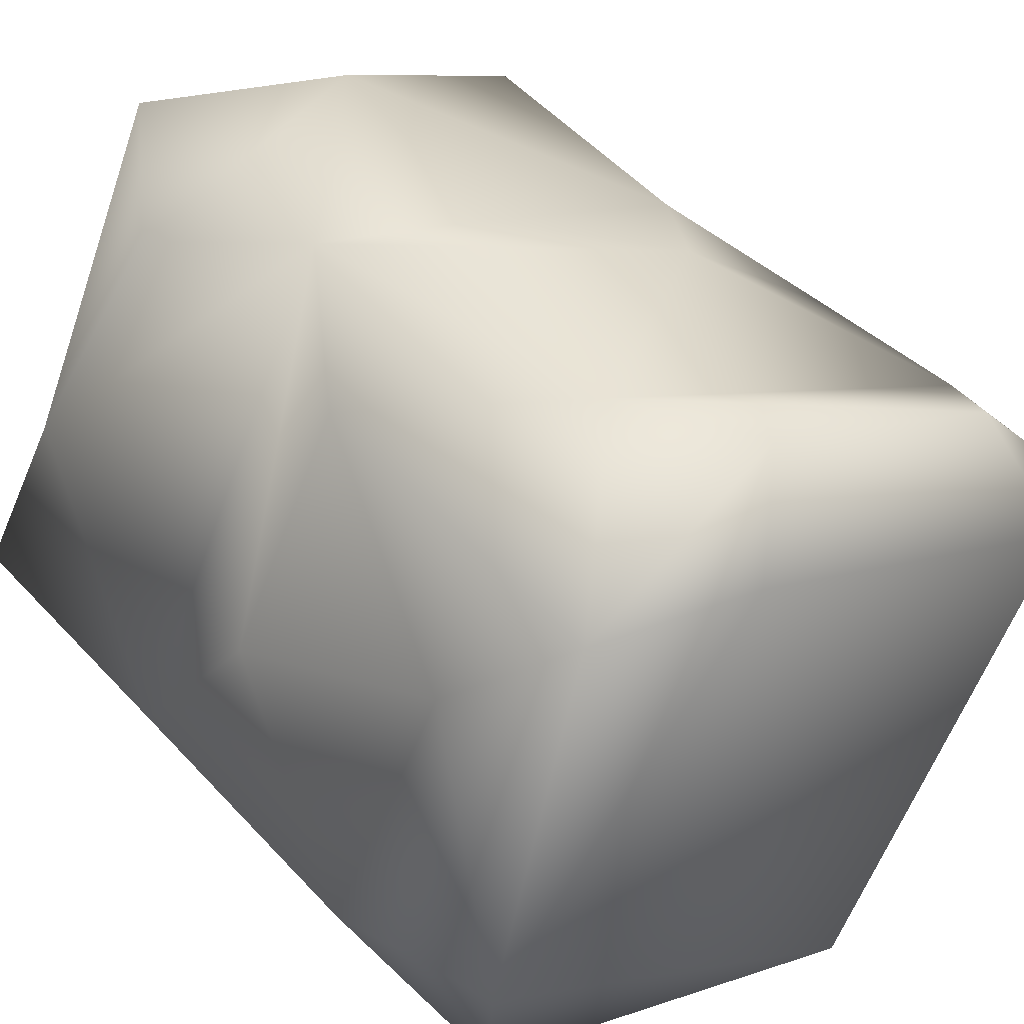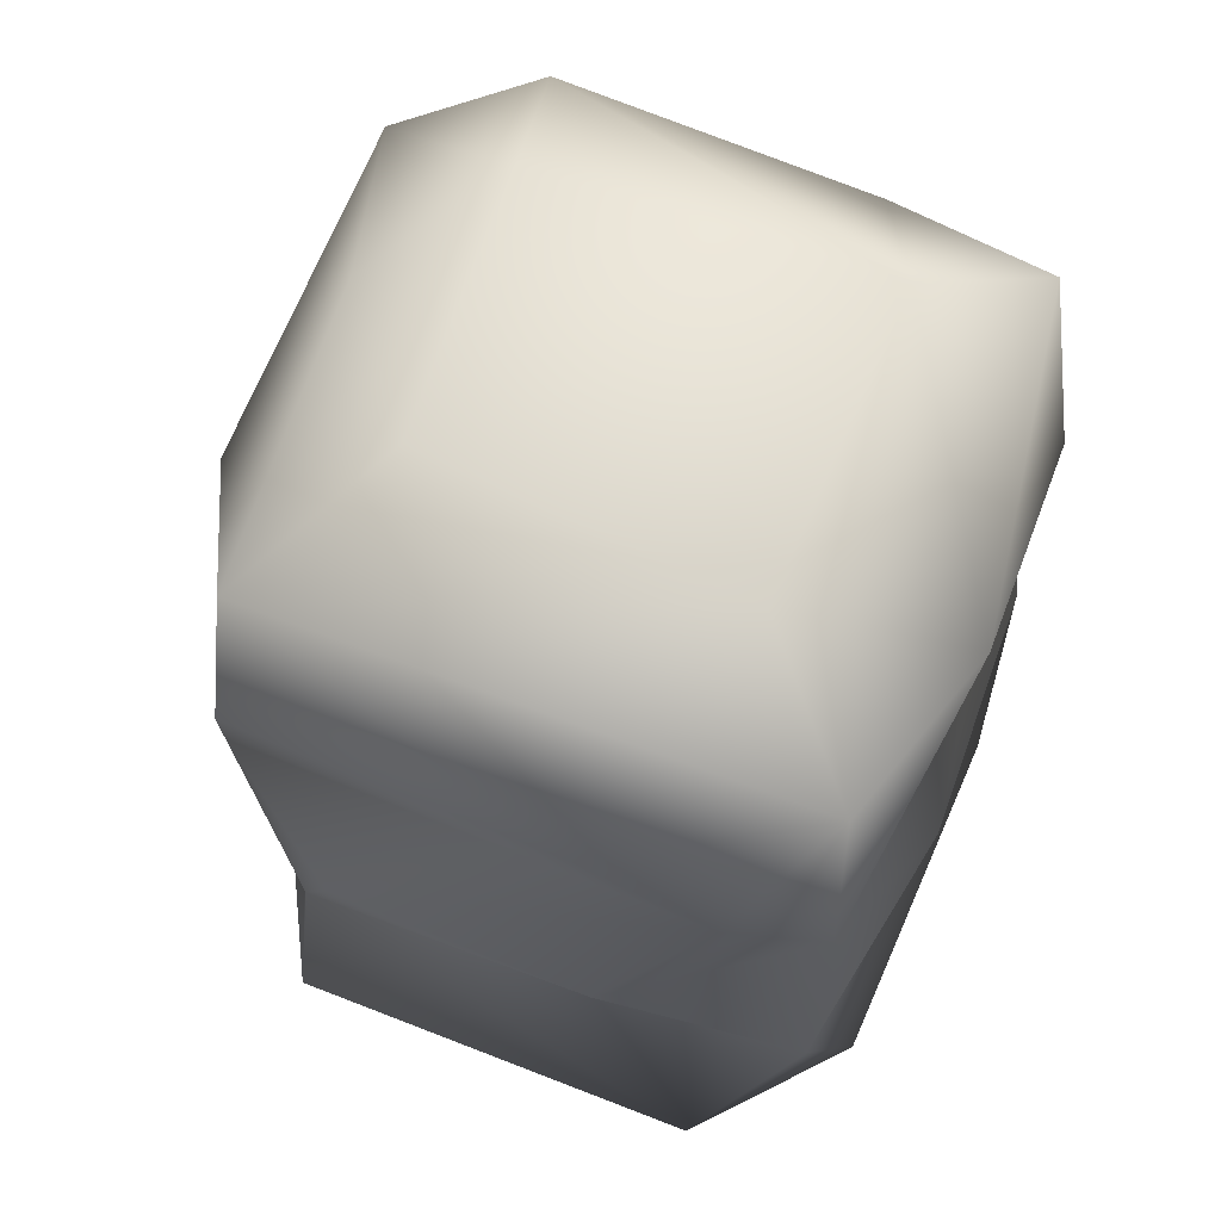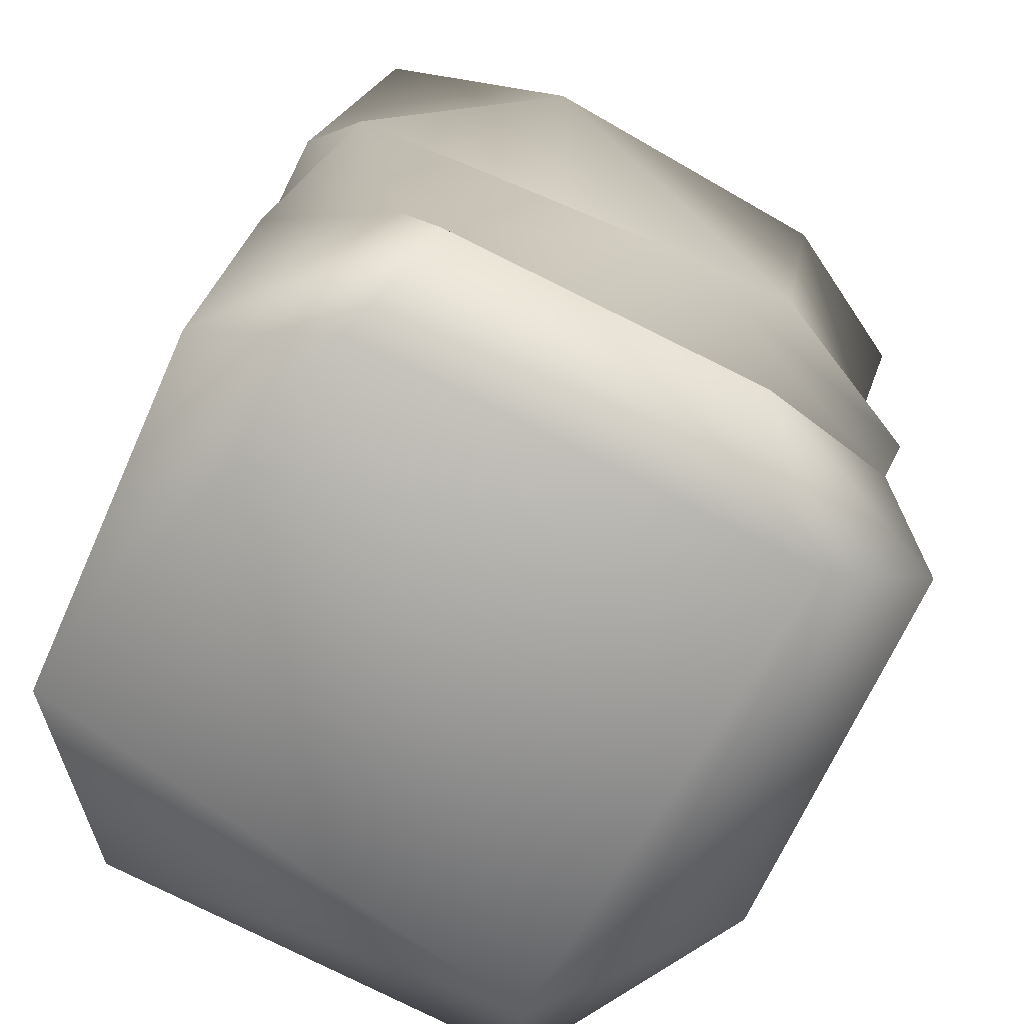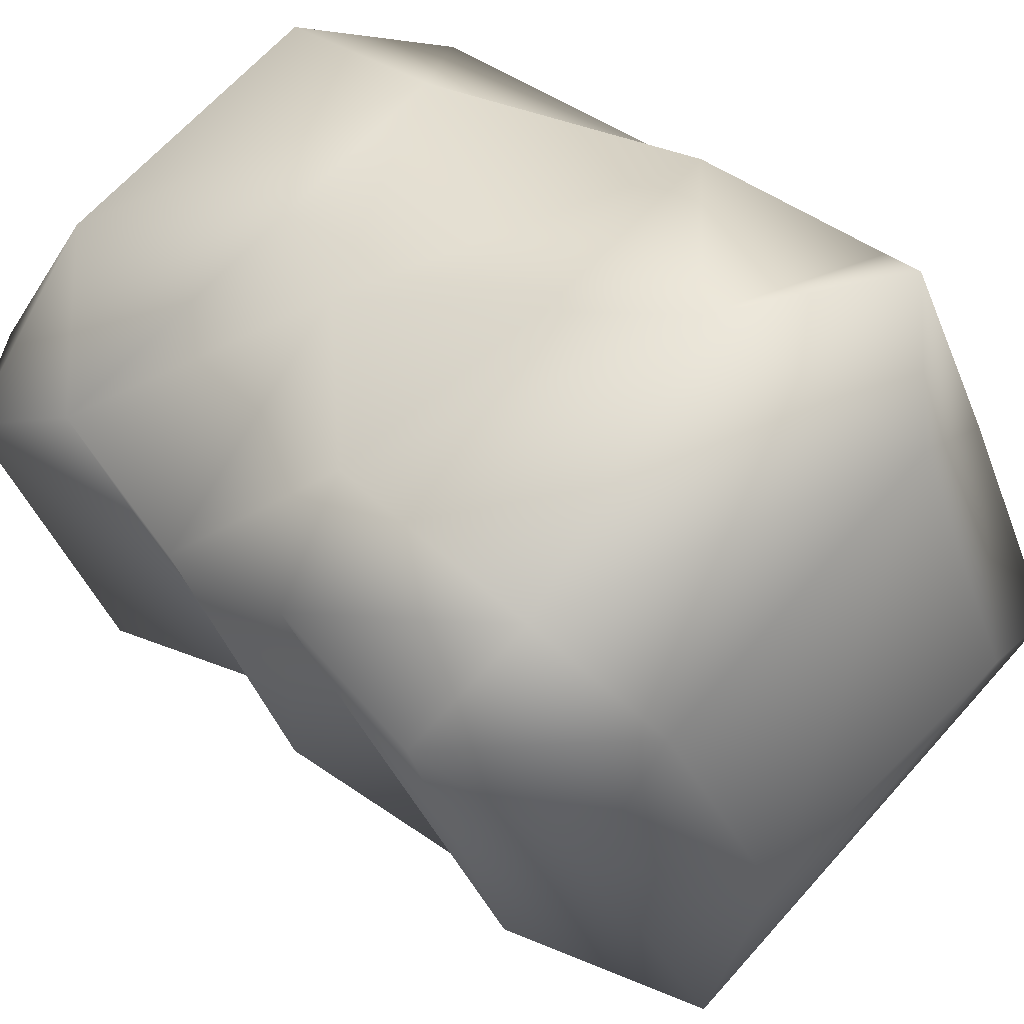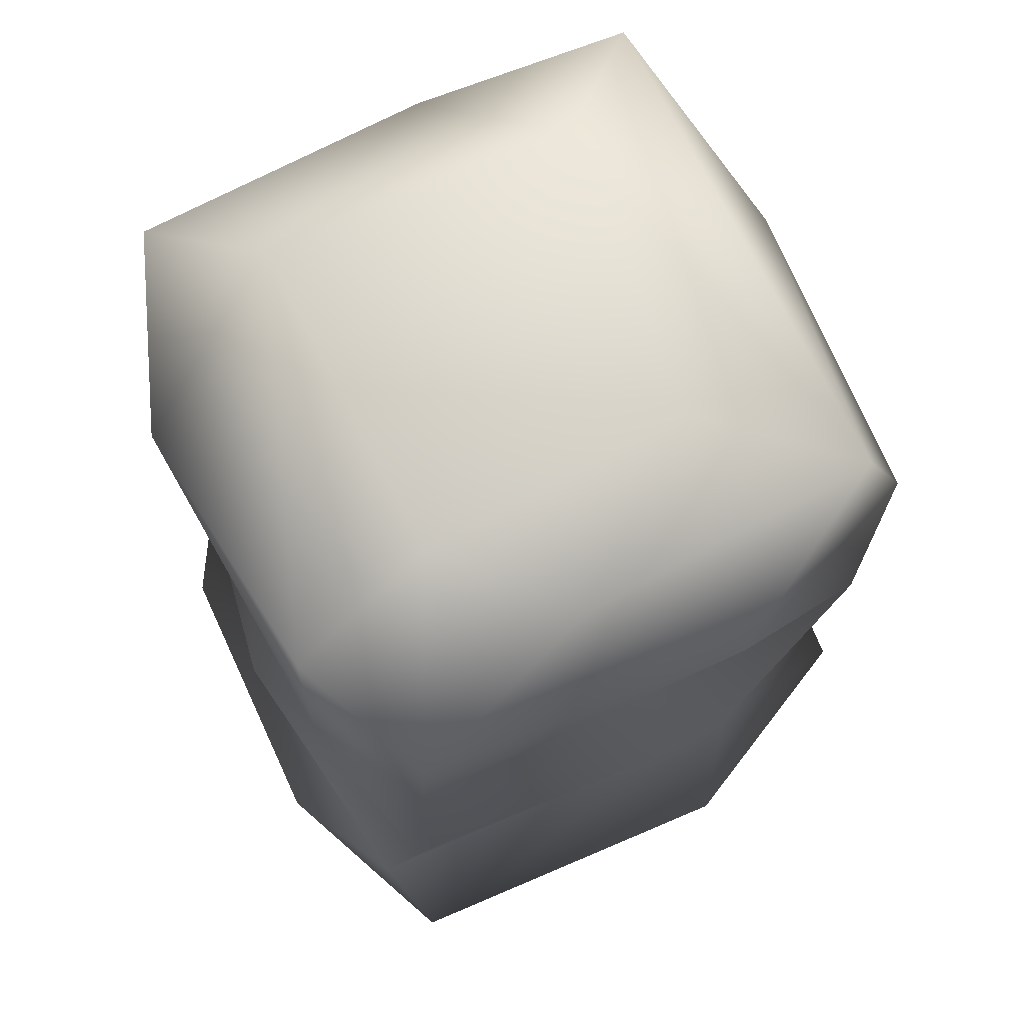
<metadata>
{"format":"obj","ext":"obj","renderer":"f3d","projection":"perspective","resolution":1024,"background":"white","views":[{"elev":45.3,"azim":-39.8,"up":"+Z"},{"elev":64.6,"azim":-132.7,"up":"+Y"},{"elev":20.8,"azim":4.7,"up":"+Z"},{"elev":33.6,"azim":139.5,"up":"+Z"},{"elev":69.8,"azim":91.0,"up":"+Y"}]}
</metadata>
<code>
o グリッド
v 5.202 80 -15.23
v 3.144 80 -14.18
v 1.085 80.21 -13.13
v -0.9728 80.41 -12.09
v -3.031 80.53 -11.04
v -5.089 80.57 -9.988
v -7.147 80.53 -8.939
v -9.206 80.41 -7.891
v -11.26 80.21 -6.842
v -13.32 80 -5.793
v -15.38 80 -4.745
v 6.22 80 -13.23
v 4.162 80.29 -12.19
v 2.103 80.57 -11.14
v 0.04506 80.73 -10.09
v -2.013 80.8 -9.039
v -4.071 80.81 -7.991
v -6.13 80.8 -6.942
v -8.188 80.73 -5.893
v -10.25 80.57 -4.844
v -12.3 80.29 -3.796
v -14.36 80 -2.747
v 7.238 80.21 -11.24
v 5.179 80.57 -10.19
v 3.121 80.78 -9.139
v 1.063 80.82 -8.09
v -0.9953 80.76 -7.042
v -3.054 80.72 -5.993
v -5.112 80.76 -4.944
v -7.17 80.82 -3.895
v -9.228 80.78 -2.847
v -11.29 80.57 -1.798
v -13.34 80.21 -0.7493
v 8.255 80.41 -9.239
v 6.197 80.73 -8.19
v 4.139 80.82 -7.141
v 2.081 80.68 -6.093
v 0.02253 80.46 -5.044
v -2.036 80.36 -3.995
v -4.094 80.46 -2.947
v -6.152 80.68 -1.898
v -8.21 80.82 -0.8491
v -10.27 80.73 0.1996
v -12.33 80.41 1.248
v 9.273 80.53 -7.241
v 7.215 80.8 -6.193
v 5.157 80.76 -5.144
v 3.099 80.46 -4.095
v 1.04 80.1 -3.046
v -1.018 80.08 -1.998
v -3.076 80.1 -0.9489
v -5.134 80.46 0.0998
v -7.193 80.76 1.149
v -9.251 80.8 2.197
v -11.31 80.53 3.246
v 10.29 80.57 -5.244
v 8.233 80.81 -4.195
v 6.175 80.72 -3.146
v 4.116 80.36 -2.097
v 2.058 80.08 -1.049
v 0 80.51 0
v -2.058 80.08 1.049
v -4.116 80.36 2.097
v -6.175 80.72 3.146
v -8.233 80.81 4.195
v -10.29 80.57 5.244
v 11.31 80.53 -3.246
v 9.251 80.8 -2.197
v 7.193 80.76 -1.149
v 5.134 80.46 -0.0998
v 3.076 80.1 0.9489
v 1.018 80.08 1.998
v -1.04 80.1 3.046
v -3.099 80.46 4.095
v -5.157 80.76 5.144
v -7.215 80.8 6.193
v -9.273 80.53 7.241
v 12.33 80.41 -1.248
v 10.27 80.73 -0.1996
v 8.21 80.82 0.8491
v 6.152 80.68 1.898
v 4.094 80.46 2.947
v 2.036 80.36 3.995
v -0.02253 80.46 5.044
v -2.081 80.68 6.093
v -4.139 80.82 7.141
v -6.197 80.73 8.19
v -8.255 80.41 9.239
v 13.34 80.21 0.7493
v 11.29 80.57 1.798
v 9.228 80.78 2.847
v 7.17 80.82 3.895
v 5.112 80.76 4.944
v 3.054 80.72 5.993
v 0.9953 80.76 7.042
v -1.063 80.82 8.09
v -3.121 80.78 9.139
v -5.179 80.57 10.19
v -7.238 80.21 11.24
v 14.36 80 2.747
v 12.3 80.29 3.796
v 10.25 80.57 4.844
v 8.188 80.73 5.893
v 6.13 80.8 6.942
v 4.071 80.81 7.991
v 2.013 80.8 9.039
v -0.04506 80.73 10.09
v -2.103 80.57 11.14
v -4.162 80.29 12.19
v -6.22 80 13.23
v 15.38 80 4.745
v 13.32 80 5.793
v 11.26 80.21 6.842
v 9.206 80.41 7.891
v 7.147 80.53 8.939
v 5.089 80.57 9.988
v 3.031 80.53 11.04
v 0.9728 80.41 12.09
v -1.085 80.21 13.13
v -3.144 80 14.18
v -5.202 80 15.23
f 1 2 13 12
f 2 3 14 13
f 3 4 15 14
f 4 5 16 15
f 5 6 17 16
f 6 7 18 17
f 7 8 19 18
f 8 9 20 19
f 9 10 21 20
f 10 11 22 21
f 12 13 24 23
f 13 14 25 24
f 14 15 26 25
f 15 16 27 26
f 16 17 28 27
f 17 18 29 28
f 18 19 30 29
f 19 20 31 30
f 20 21 32 31
f 21 22 33 32
f 23 24 35 34
f 24 25 36 35
f 25 26 37 36
f 26 27 38 37
f 27 28 39 38
f 28 29 40 39
f 29 30 41 40
f 30 31 42 41
f 31 32 43 42
f 32 33 44 43
f 34 35 46 45
f 35 36 47 46
f 36 37 48 47
f 37 38 49 48
f 38 39 50 49
f 39 40 51 50
f 40 41 52 51
f 41 42 53 52
f 42 43 54 53
f 43 44 55 54
f 45 46 57 56
f 46 47 58 57
f 47 48 59 58
f 48 49 60 59
f 49 50 61 60
f 50 51 62 61
f 51 52 63 62
f 52 53 64 63
f 53 54 65 64
f 54 55 66 65
f 56 57 68 67
f 57 58 69 68
f 58 59 70 69
f 59 60 71 70
f 60 61 72 71
f 61 62 73 72
f 62 63 74 73
f 63 64 75 74
f 64 65 76 75
f 65 66 77 76
f 67 68 79 78
f 68 69 80 79
f 69 70 81 80
f 70 71 82 81
f 71 72 83 82
f 72 73 84 83
f 73 74 85 84
f 74 75 86 85
f 75 76 87 86
f 76 77 88 87
f 78 79 90 89
f 79 80 91 90
f 80 81 92 91
f 81 82 93 92
f 82 83 94 93
f 83 84 95 94
f 84 85 96 95
f 85 86 97 96
f 86 87 98 97
f 87 88 99 98
f 89 90 101 100
f 90 91 102 101
f 91 92 103 102
f 92 93 104 103
f 93 94 105 104
f 94 95 106 105
f 95 96 107 106
f 96 97 108 107
f 97 98 109 108
f 98 99 110 109
f 100 101 112 111
f 101 102 113 112
f 102 103 114 113
f 103 104 115 114
f 104 105 116 115
f 105 106 117 116
f 106 107 118 117
f 107 108 119 118
f 108 109 120 119
f 109 110 121 120
o Liquid_Domain
v 18.42 74.59 6.429
v -12.91 77.84 16.81
v -0.3165 78.67 21.99
v -4.605 74.6 17.83
v 15.55 78.58 14.3
v 23.98 79.11 4.491
v -20.8 75.18 -1.479
v -18.41 78.51 -12.92
v 3.972 74.47 -18.36
v 15.21 78.38 -14.63
v 3.513 77.94 -23.28
v -15.45 86.09 7.667
v 21.77 85.98 7.317
v -21.4 87.63 -6.895
v 4.343 87.76 -21.14
v -3.349 87.12 20.47
v 11.36 87.04 -15.22
v -12.51 98.1 17.02
v -19.35 97.97 3.956
v 23.25 97.8 4.86
v 16.06 98.15 -11.89
v 7.542 105.2 -21.67
v 11.21 96.93 15.8
v -13.47 97.7 -15.64
v -21.39 105.3 -6.506
v 0.2475 97.91 -21.97
v 16.99 104.9 11.08
v -7.782 105.4 21.02
v 3.977 105.8 16.12
v -17.28 106.1 -10.56
v -12.44 114.9 17.51
v 3.057 116.8 20.23
v 21.45 105.3 4.35
v 15.09 115.7 -14.12
v -12.11 115.6 -15.8
v -18.57 117.7 5.41
v 23.18 118 3.801
v 4.627 115.2 -23.18
v -7.76 121.4 20.78
v -21.14 122 -6.877
v 18.08 121 10.71
v 6.247 122.5 -20.6
v -4.597 125.5 13.26
v -12.26 125.7 -3.612
v 15.17 122.4 -4.933
v 12.88 125.5 3.77
v 4.965 125.9 -10.21
f 125 128 130
f 122 125 130
f 123 125 124
f 122 124 125
f 124 122 126
f 127 126 122
f 123 128 125
f 131 127 122
f 130 128 129
f 122 130 131
f 132 130 129
f 132 131 130
f 128 123 133
f 127 134 126
f 133 135 128
f 132 129 136
f 137 123 124
f 126 137 124
f 126 134 137
f 138 134 127
f 128 135 129
f 131 138 127
f 129 135 136
f 138 132 136
f 138 131 132
f 123 139 133
f 133 140 135
f 134 138 141
f 123 137 139
f 137 134 144
f 141 138 142
f 136 143 138
f 139 140 133
f 144 134 141
f 136 135 145
f 137 149 139
f 137 144 149
f 146 135 140
f 146 145 135
f 136 145 147
f 138 143 142
f 143 136 147
f 141 148 144
f 144 150 149
f 139 149 140
f 144 148 150
f 142 154 141
f 145 146 151
f 142 143 154
f 145 151 147
f 140 149 146
f 151 143 147
f 149 153 152
f 150 153 149
f 148 141 154
f 151 156 143
f 148 153 150
f 157 146 149
f 154 155 158
f 159 155 143
f 143 155 154
f 143 156 159
f 153 160 152
f 148 162 153
f 152 157 149
f 148 154 162
f 157 161 146
f 146 161 151
f 154 158 162
f 161 156 151
f 152 160 157
f 155 166 158
f 156 161 163
f 155 163 166
f 156 163 159
f 163 155 159
f 153 164 160
f 153 162 164
f 157 160 164
f 162 158 167
f 165 157 164
f 161 157 165
f 167 158 166
f 166 163 168
f 167 164 162
f 167 168 164
f 168 165 164
f 166 168 167
f 163 161 165
f 163 165 168

</code>
